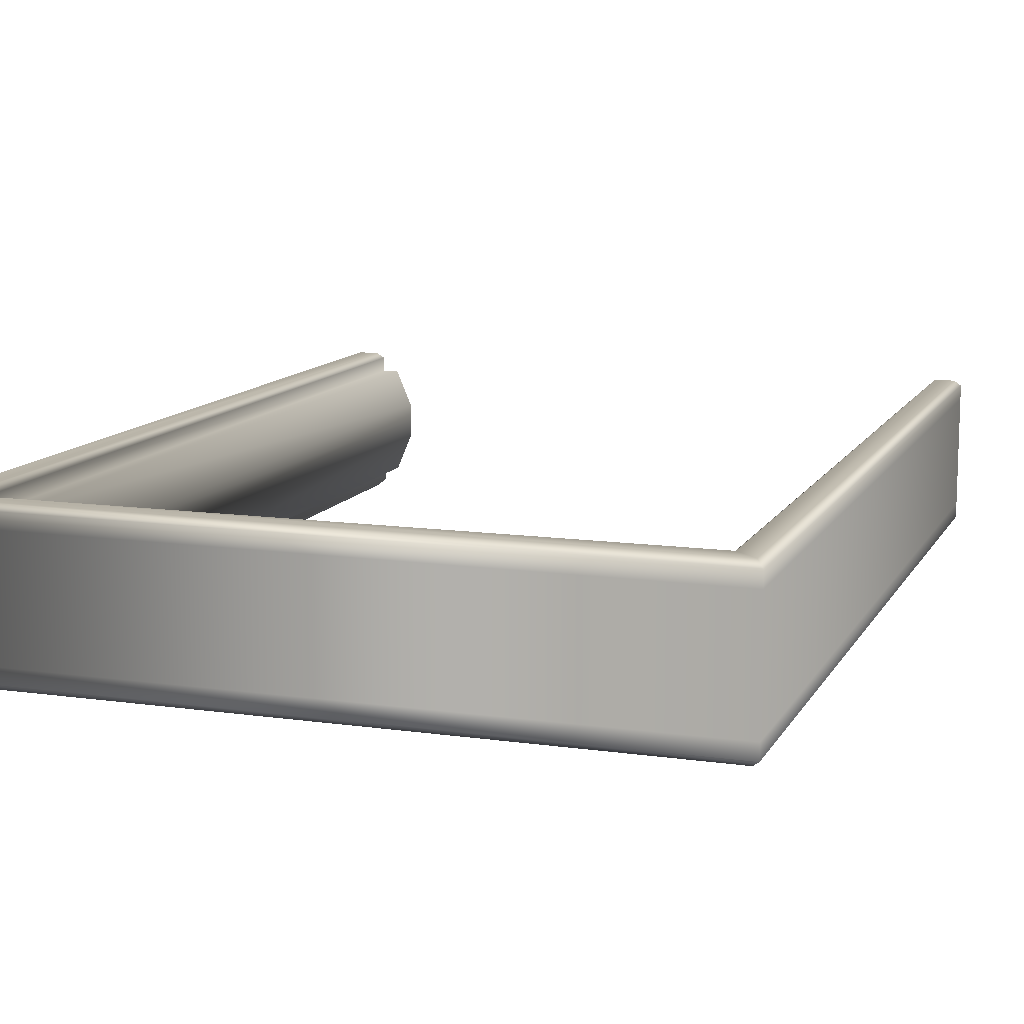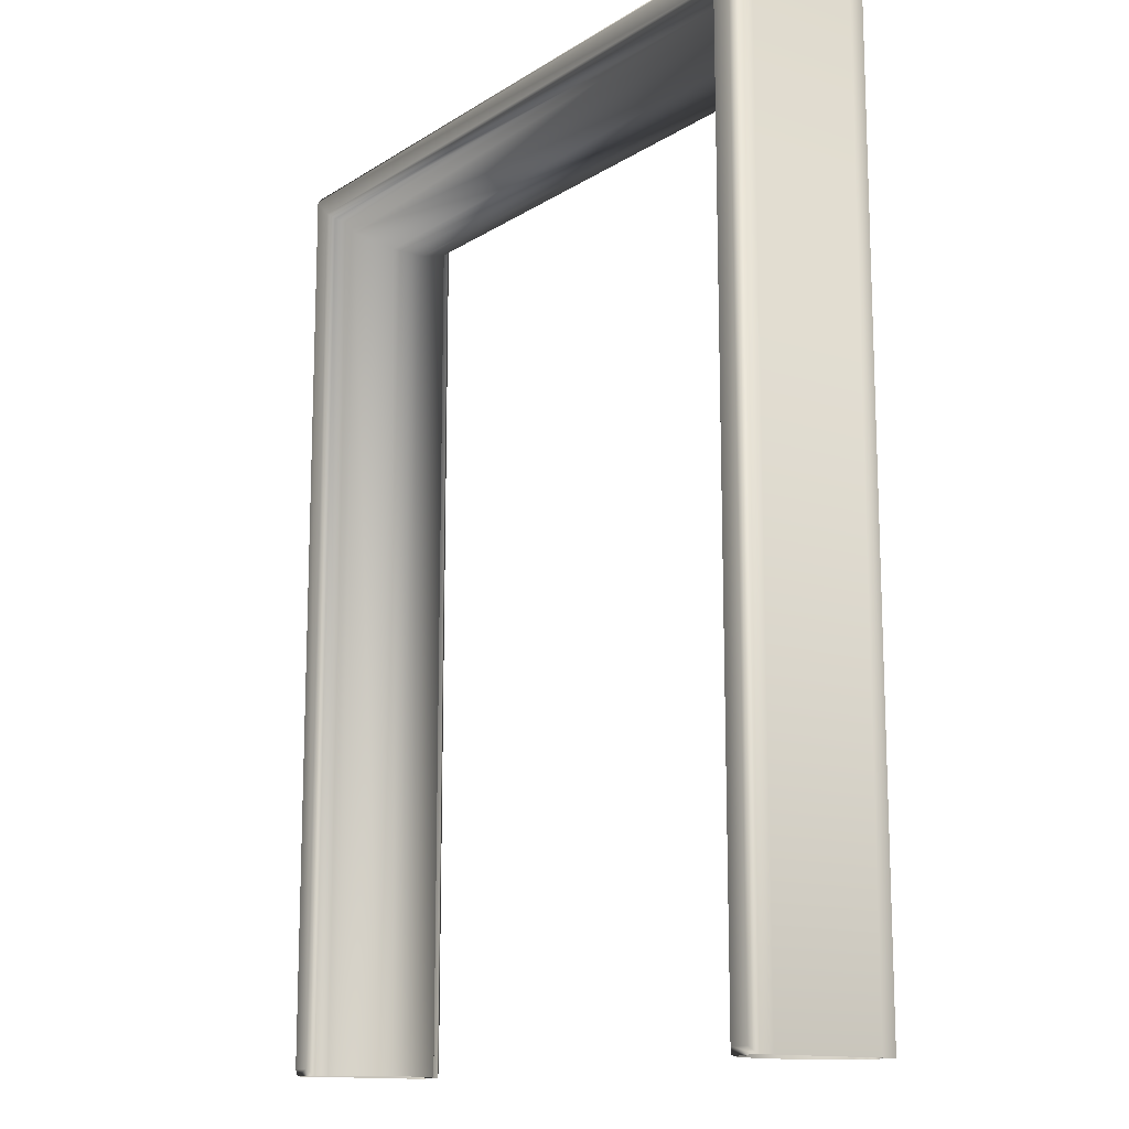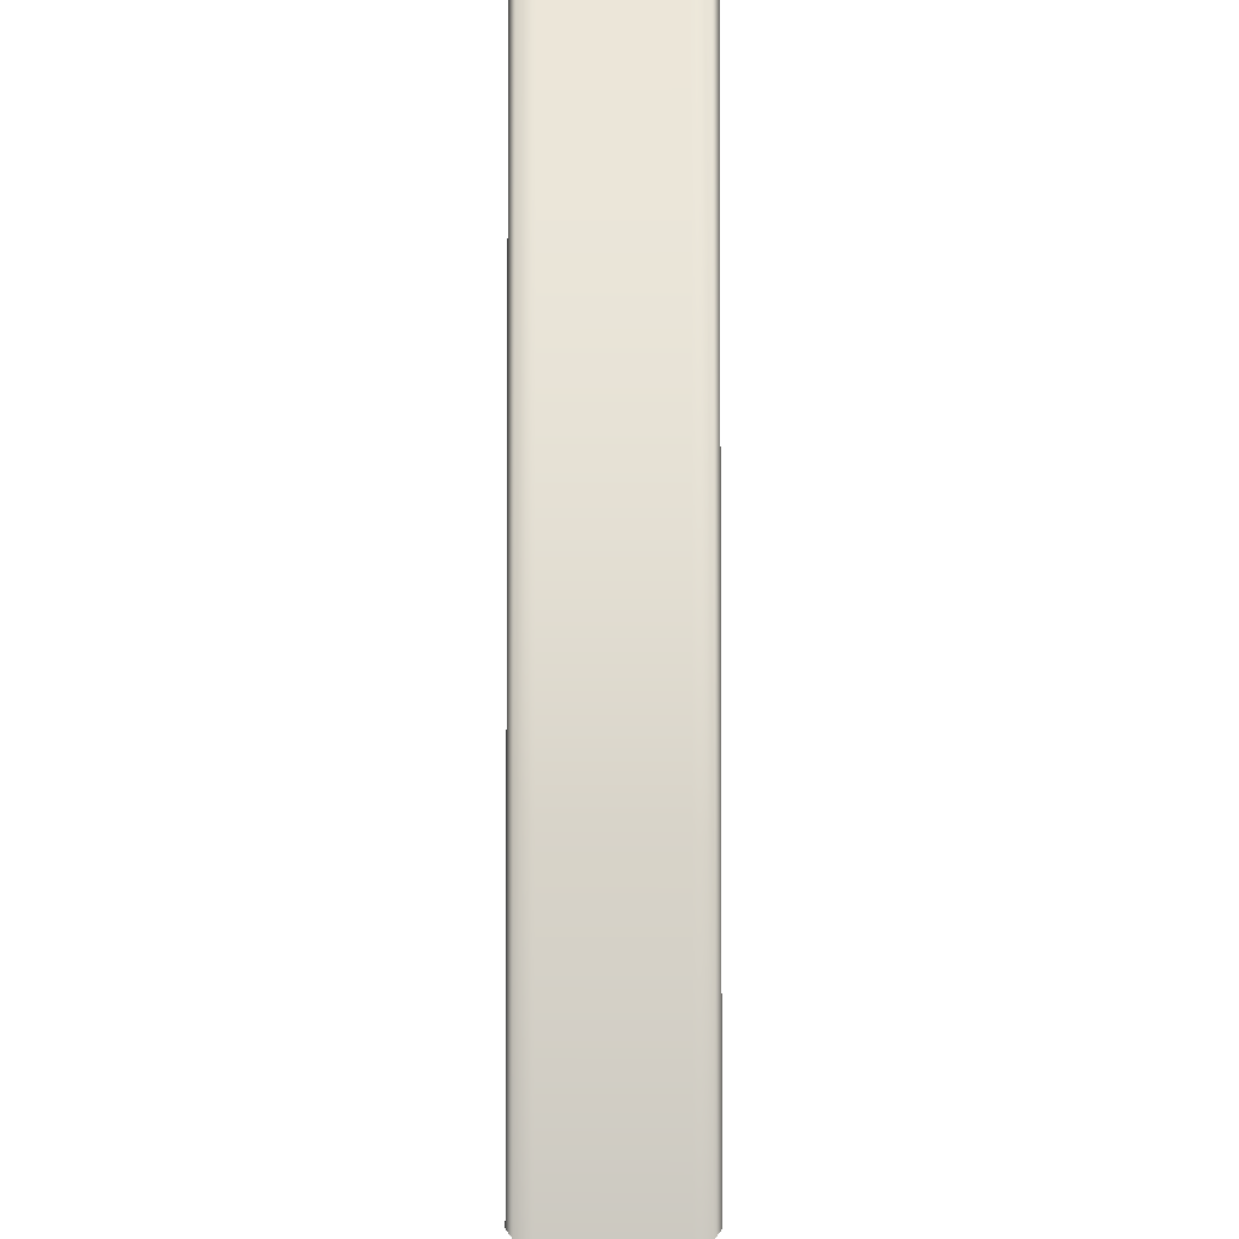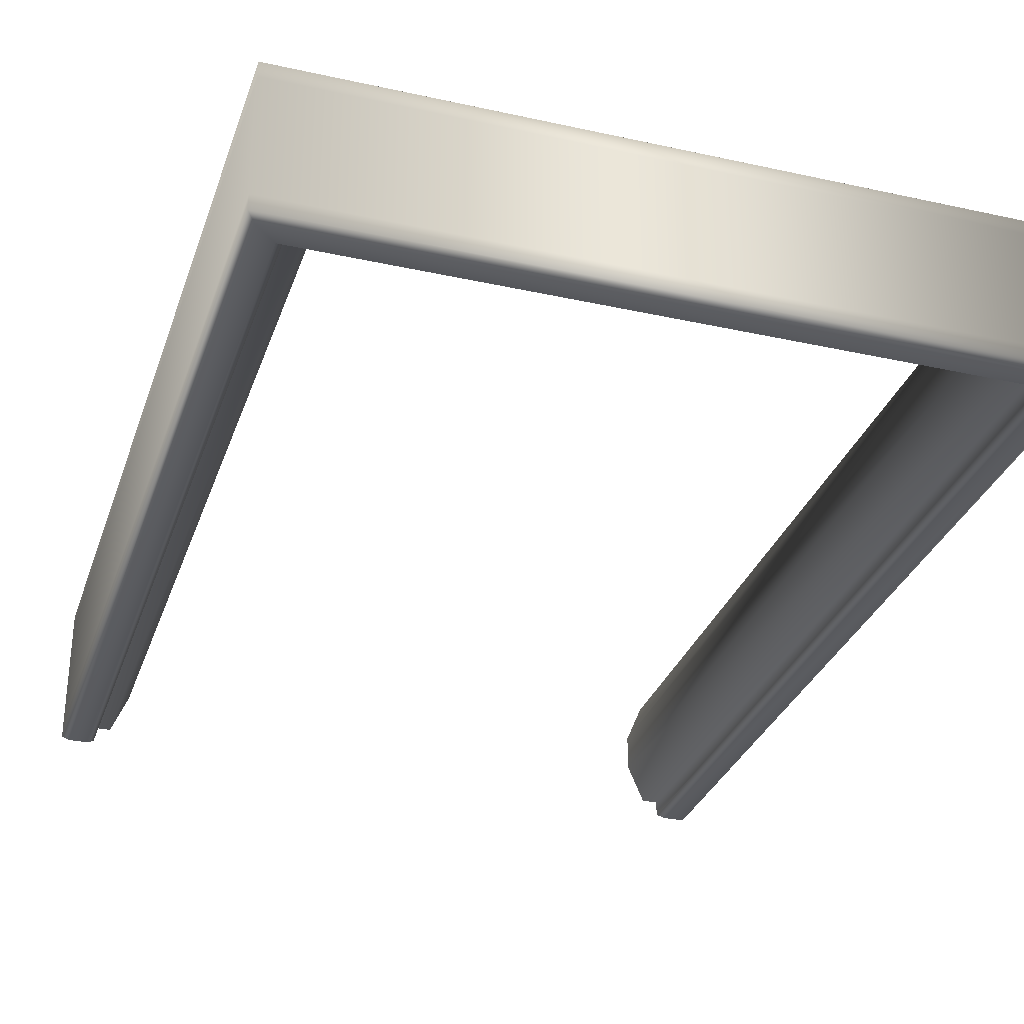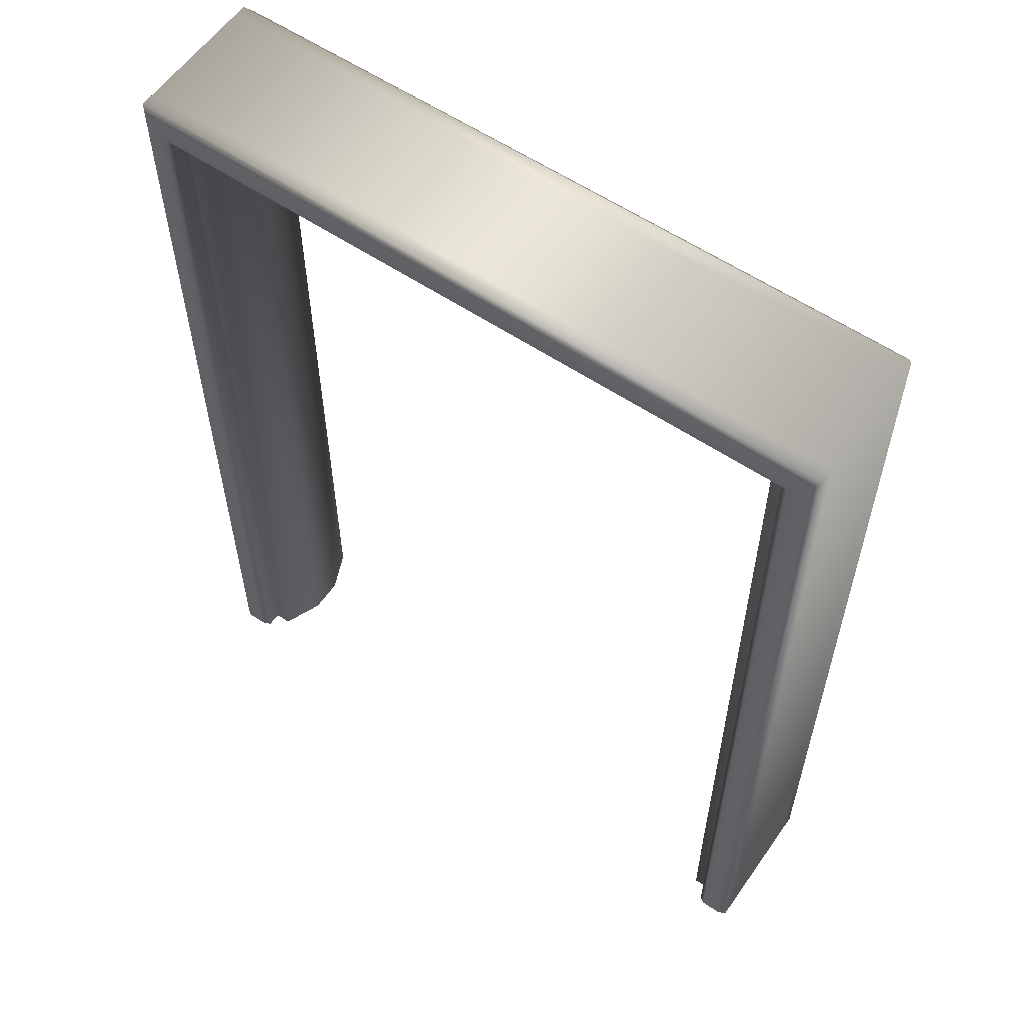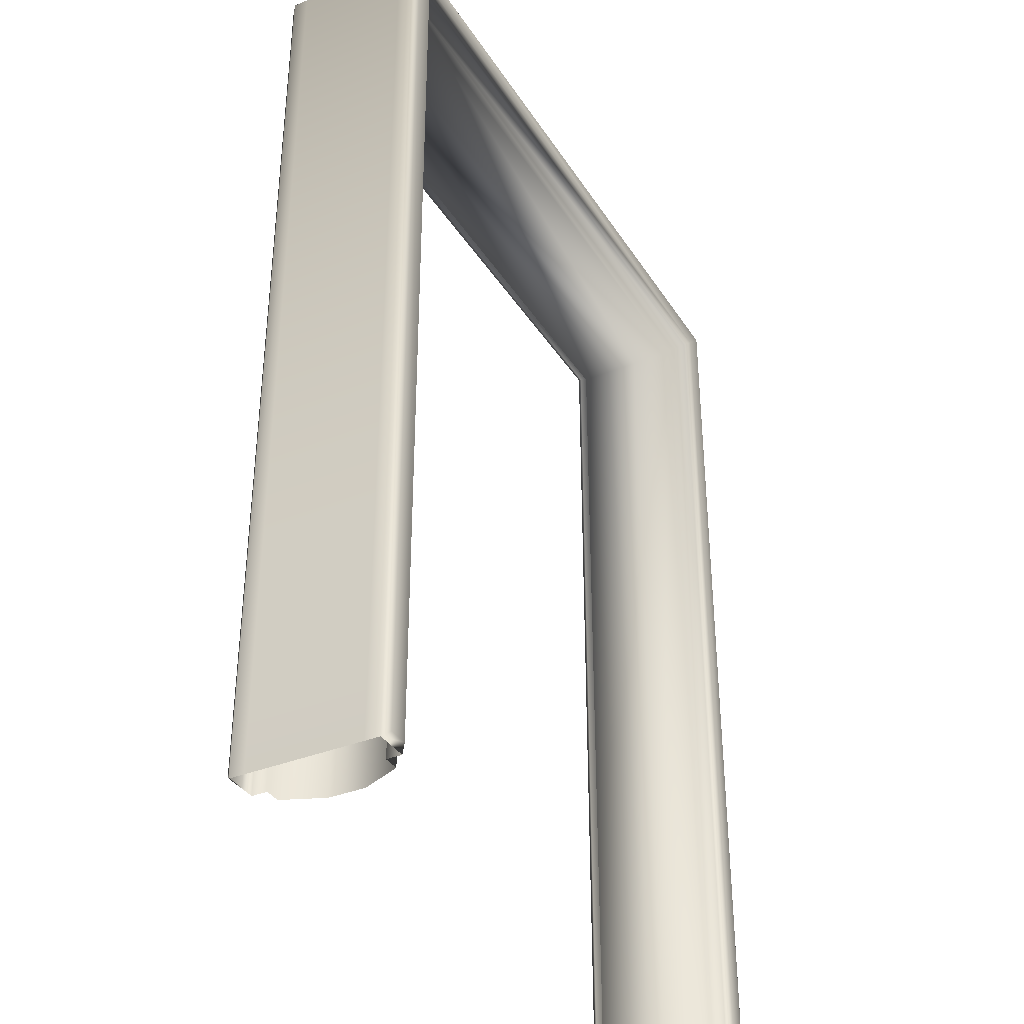
<metadata>
{"format":"obj","ext":"obj","renderer":"f3d","projection":"perspective","resolution":1024,"background":"white","views":[{"elev":11.6,"azim":-161.0,"up":"+Z"},{"elev":-13.7,"azim":53.8,"up":"+Y"},{"elev":-3.3,"azim":90.7,"up":"+Y"},{"elev":-31.2,"azim":162.5,"up":"+Z"},{"elev":58.4,"azim":34.8,"up":"+Y"},{"elev":-35.8,"azim":118.4,"up":"+Y"}]}
</metadata>
<code>
g Small_Door_Frame
v 22.47 59.37 5.094
v 21.15 58.13 5.094
v 21.15 -0.4899 5.094
v 22.47 -0.4899 5.094
v 20.72 -0.9176 3.721
v 20.72 57.7 3.721
v 19.67 56.59 3.721
v 19.67 -0.9176 3.721
v -20.72 57.7 3.721
v -19.67 56.59 3.721
v 22.9 -0.9176 -3.721
v 22.9 59.8 -3.721
v 22.9 59.8 3.721
v 22.9 -0.9176 3.721
v 22.9 59.8 4.707
v 22.9 -0.9176 4.707
v 20.72 -0.9176 4.707
v 20.72 57.7 4.707
v -20.72 57.7 4.707
v 18.59 55.61 1.176
v 18.59 -0.9176 1.171
v 18.59 55.61 0
v 18.59 -0.9176 0
v -21.15 58.13 5.094
v -22.9 59.8 3.721
v -22.9 59.8 4.707
v -18.59 55.61 1.176
v -18.59 55.61 0
v -22.47 59.37 5.094
v -22.47 -0.4899 5.094
v -21.15 -0.4899 5.094
v -20.72 -0.9176 3.721
v -19.67 -0.9176 3.721
v -22.9 -0.9176 3.721
v -22.9 59.8 -3.721
v -22.9 -0.9176 -3.721
v -22.9 -0.9176 4.707
v -20.72 -0.9176 4.707
v -18.59 -0.9176 1.171
v -18.59 -0.9176 0
v 22.47 59.37 -5.094
v 22.47 -0.4899 -5.094
v 21.15 -0.4899 -5.094
v 21.15 58.13 -5.094
v 20.72 -0.9176 -3.721
v 19.67 -0.9176 -3.721
v 19.67 56.59 -3.721
v 20.72 57.7 -3.721
v -19.67 56.59 -3.721
v -20.72 57.7 -3.721
v 22.9 -0.9176 -4.707
v 22.9 59.8 -4.707
v 20.72 57.7 -4.707
v 20.72 -0.9176 -4.707
v -20.72 57.7 -4.707
v 18.59 -0.9176 -1.171
v 18.59 55.61 -1.176
v -21.15 58.13 -5.094
v -22.9 59.8 -4.707
v -18.59 55.61 -1.176
v -22.47 59.37 -5.094
v -21.15 -0.4899 -5.094
v -22.47 -0.4899 -5.094
v -20.72 -0.9176 -3.721
v -19.67 -0.9176 -3.721
v -22.9 -0.9176 -4.707
v -20.72 -0.9176 -4.707
v -18.59 -0.9176 -1.171
f 1 2 3 4
f 5 6 7 8
f 6 9 10 7
f 11 12 13 14
f 13 15 16 14
f 5 17 18 6
f 6 18 19 9
f 7 20 21 8
f 20 22 23 21
f 15 1 4 16
f 16 4 3 17
f 17 3 2 18
f 18 2 24 19
f 25 26 15 13
f 27 28 22 20
f 26 29 1 15
f 29 30 31 24
f 29 24 2 1
f 32 33 10 9
f 34 25 35 36
f 25 34 37 26
f 32 9 19 38
f 10 33 39 27
f 27 39 40 28
f 26 37 30 29
f 37 38 31 30
f 38 19 24 31
f 10 27 20 7
f 41 42 43 44
f 45 46 47 48
f 48 47 49 50
f 12 11 51 52
f 45 48 53 54
f 48 50 55 53
f 47 46 56 57
f 57 56 23 22
f 52 51 42 41
f 51 54 43 42
f 54 53 44 43
f 53 55 58 44
f 12 52 59 35
f 57 22 28 60
f 52 41 61 59
f 35 25 13 12
f 61 58 62 63
f 41 44 58 61
f 64 50 49 65
f 35 59 66 36
f 64 67 55 50
f 49 60 68 65
f 60 28 40 68
f 59 61 63 66
f 66 63 62 67
f 67 62 58 55
f 47 57 60 49

</code>
